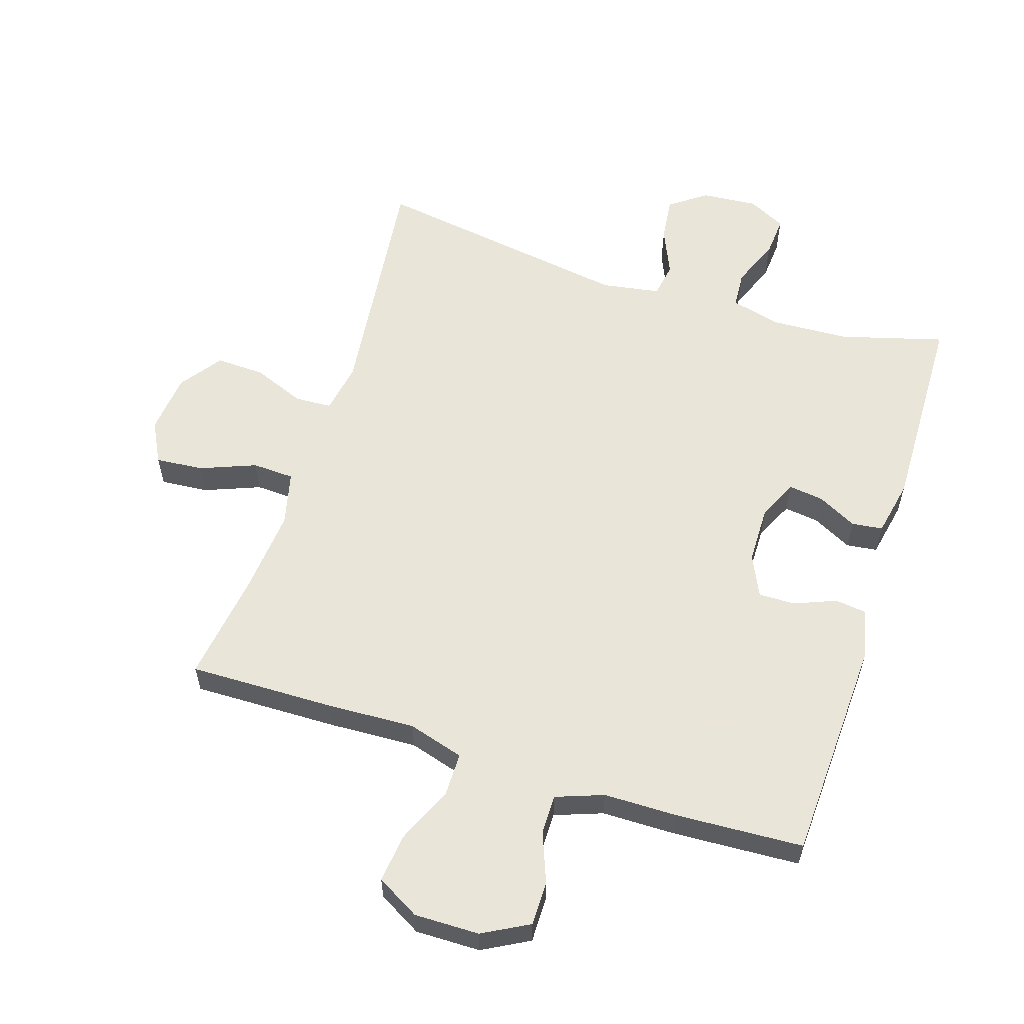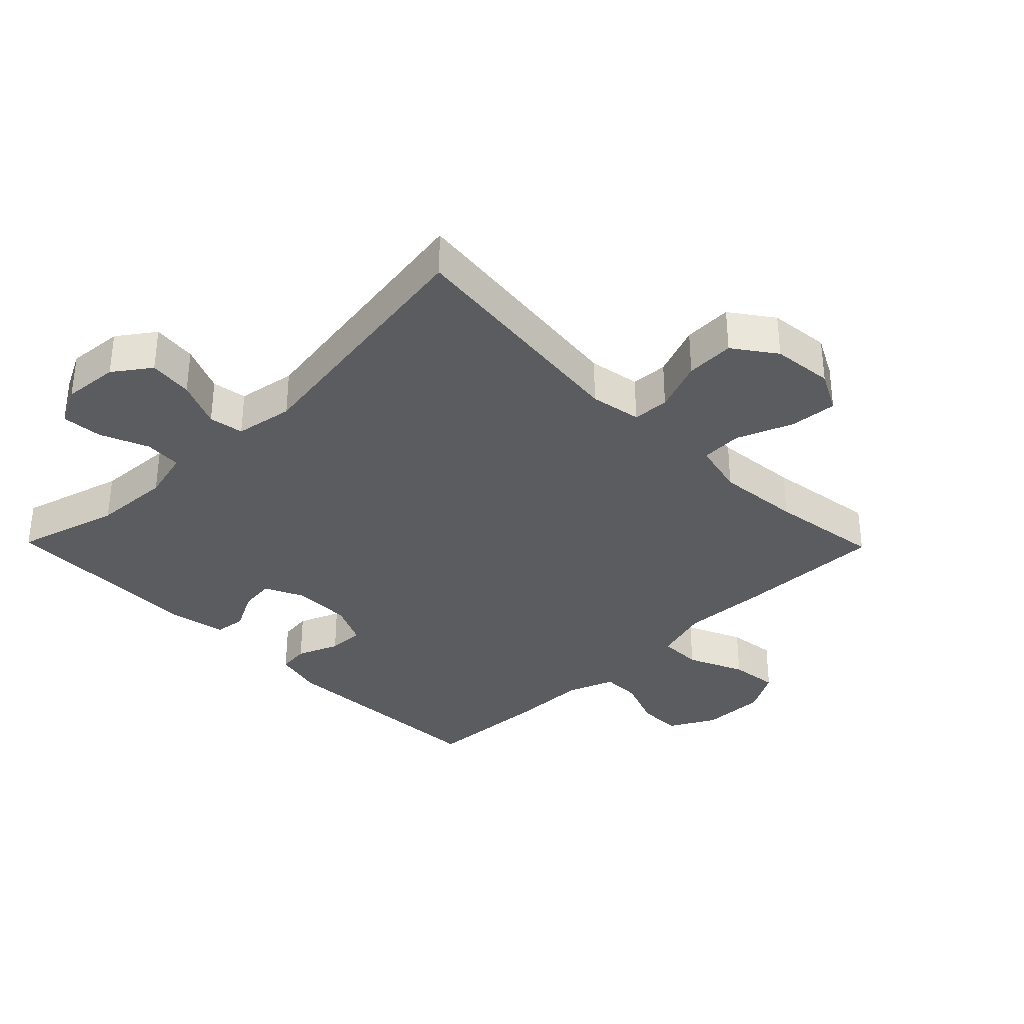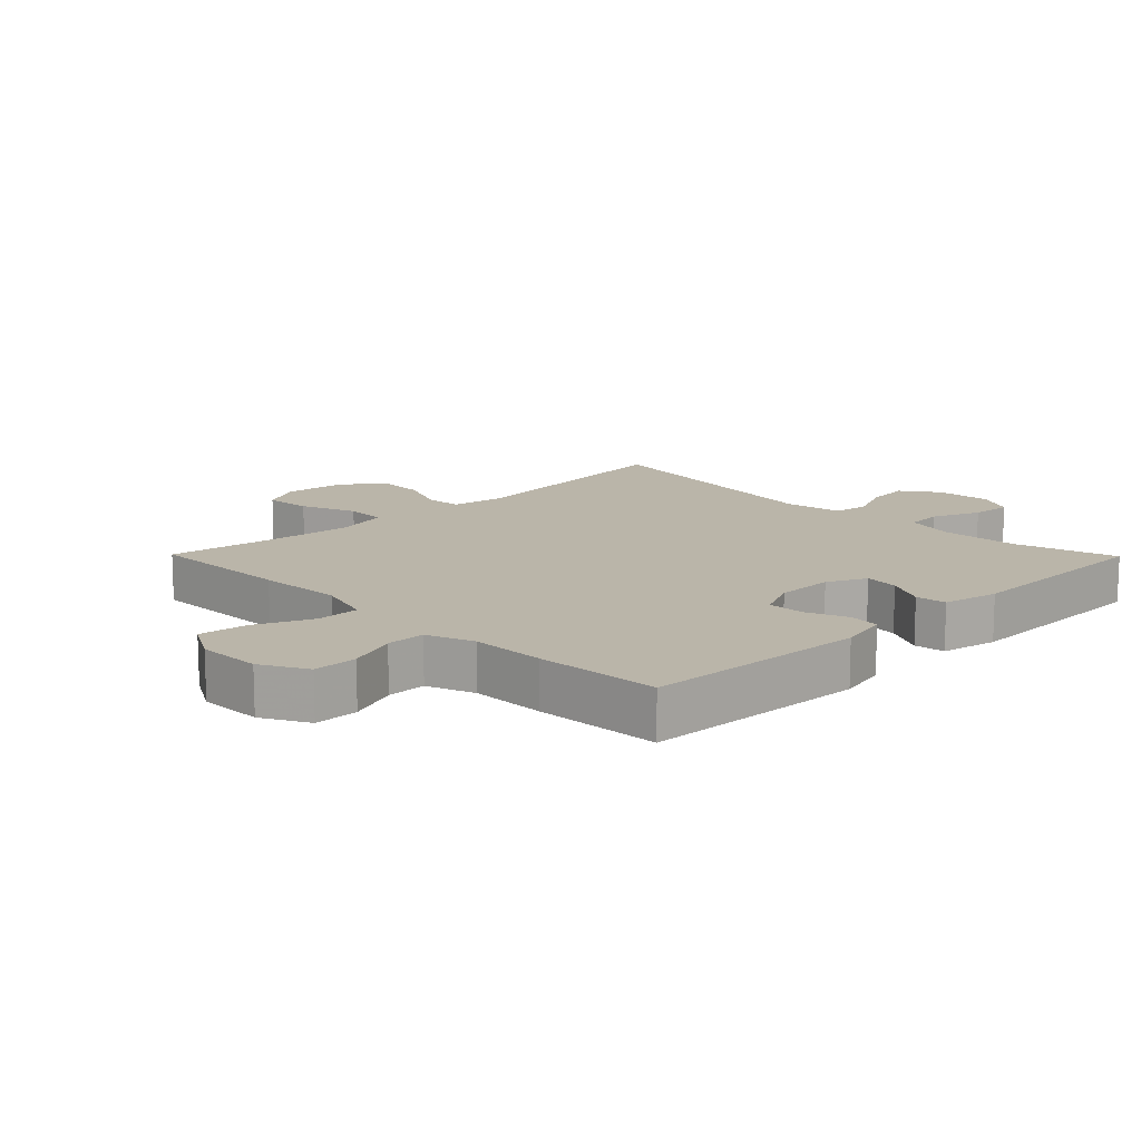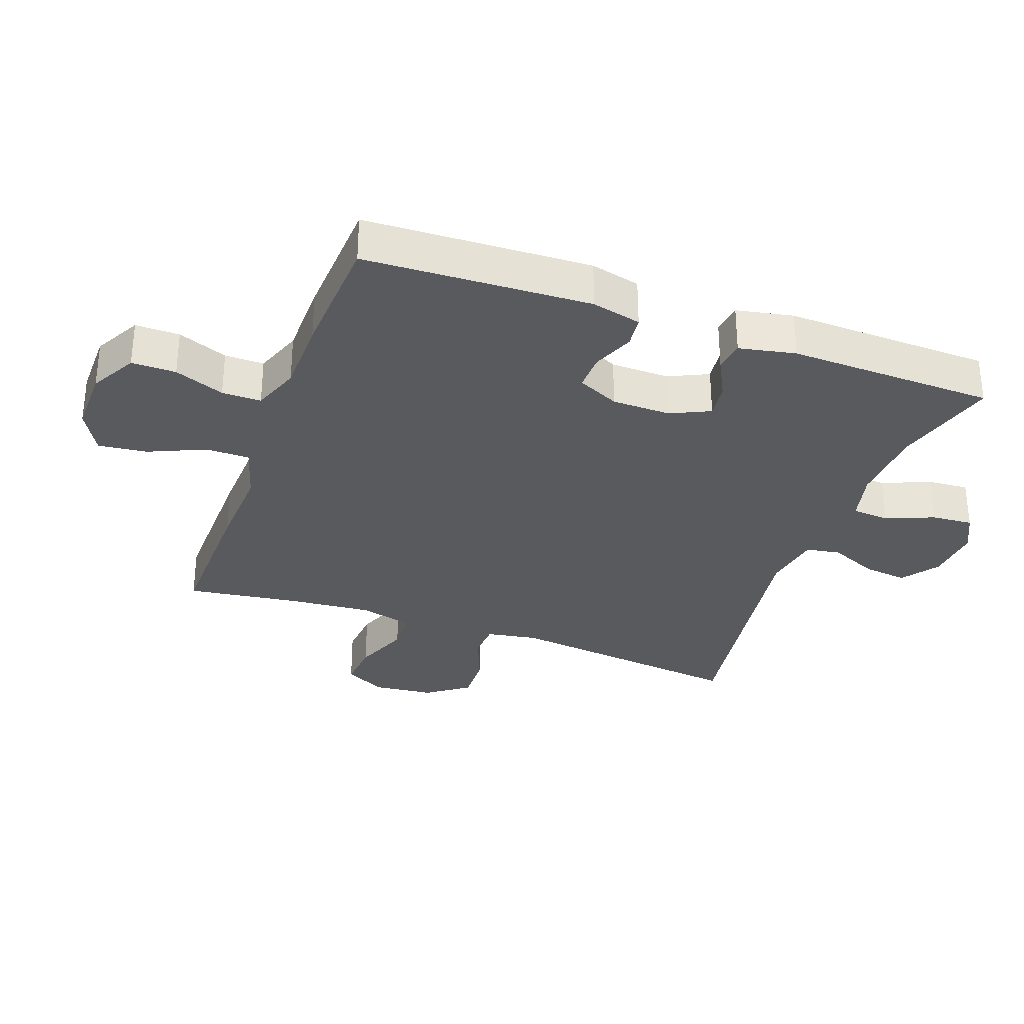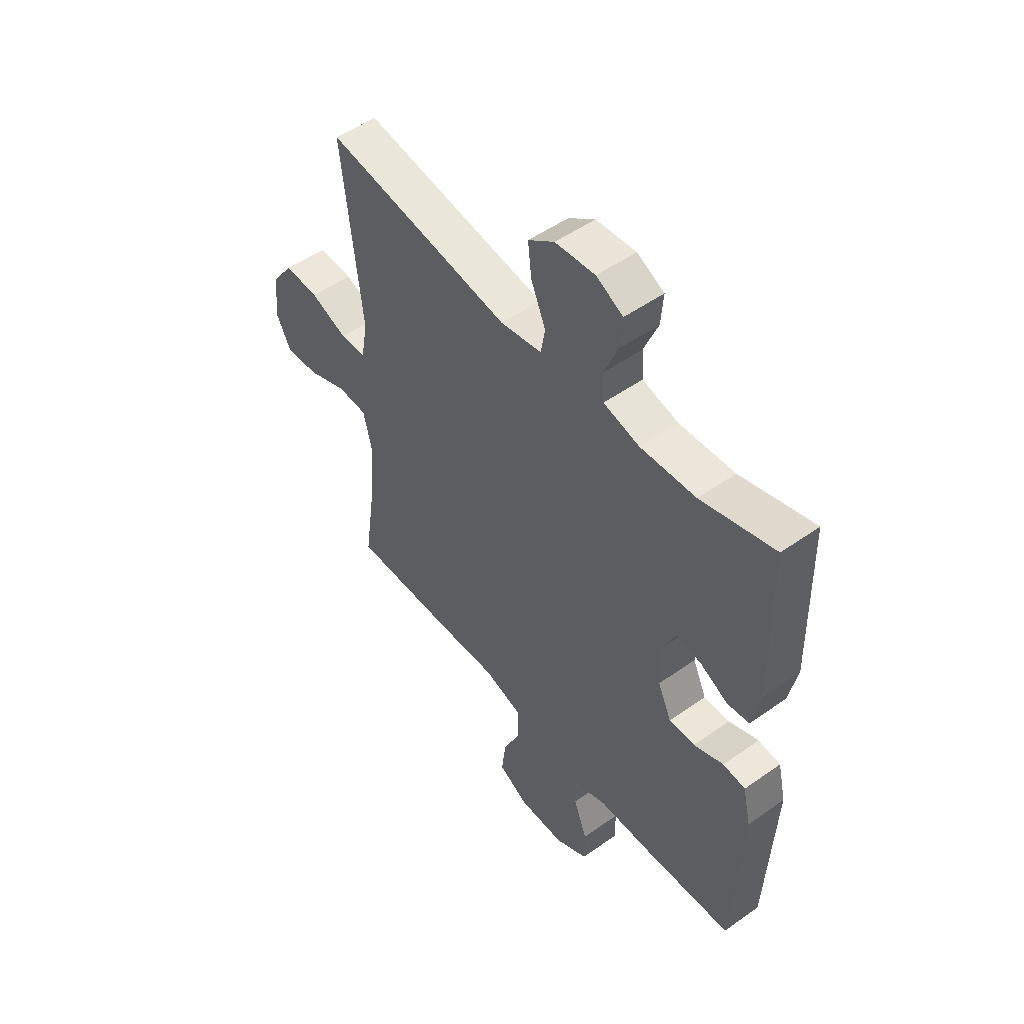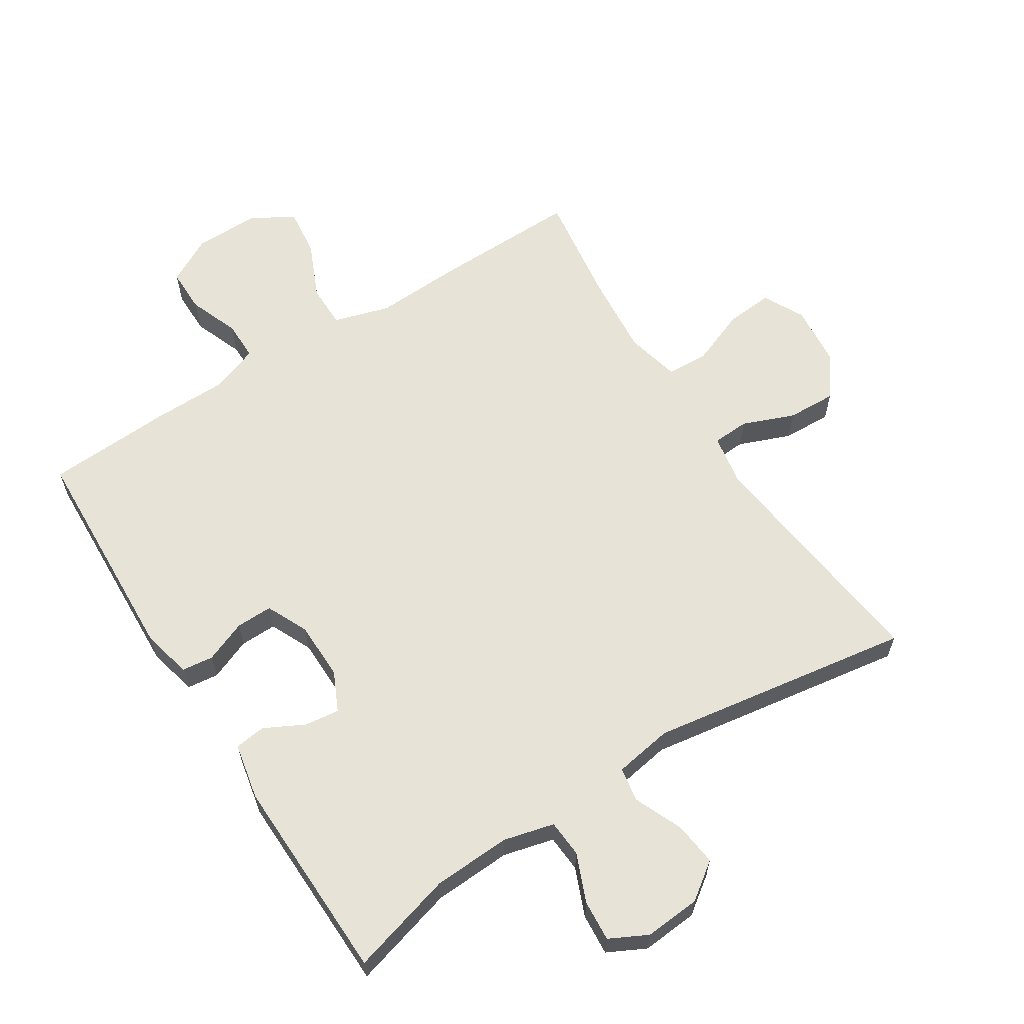
<metadata>
{"format":"obj","ext":"obj","renderer":"f3d","projection":"perspective","resolution":1024,"background":"white","views":[{"elev":58.6,"azim":-162.3,"up":"+Y"},{"elev":-34.4,"azim":44.4,"up":"+Y"},{"elev":13.5,"azim":-134.5,"up":"+Y"},{"elev":-31.7,"azim":-110.1,"up":"+Y"},{"elev":51.1,"azim":-127.6,"up":"+Z"},{"elev":61.9,"azim":-32.6,"up":"+Y"}]}
</metadata>
<code>
v -0.5 0.07 0.5
v -0.339 0.07 0.455
v -0.218 0.07 0.449
v -0.139 0.07 0.469
v -0.135 0.07 0.527
v -0.166 0.07 0.602
v -0.171 0.07 0.666
v -0.112 0.07 0.696
v -0.025 0.07 0.689
v 0.032 0.07 0.648
v 0.024 0.07 0.579
v -0.008 0.07 0.505
v 0.001 0.07 0.451
v 0.092 0.07 0.436
v 0.5 0.07 0.5
v 0.457 0.07 0.123
v 0.471 0.07 0.043
v 0.528 0.07 0.04
v 0.609 0.07 0.072
v 0.685 0.07 0.075
v 0.732 0.07 0.01
v 0.742 0.07 -0.085
v 0.709 0.07 -0.149
v 0.635 0.07 -0.143
v 0.548 0.07 -0.109
v 0.483 0.07 -0.112
v 0.463 0.07 -0.196
v 0.475 0.07 -0.327
v 0.5 0.07 -0.5
v 0.271 0.07 -0.496
v 0.136 0.07 -0.49
v 0.049 0.07 -0.516
v 0.049 0.07 -0.584
v 0.088 0.07 -0.672
v 0.097 0.07 -0.748
v 0.03 0.07 -0.786
v -0.071 0.07 -0.785
v -0.143 0.07 -0.746
v -0.143 0.07 -0.677
v -0.113 0.07 -0.599
v -0.113 0.07 -0.538
v -0.187 0.07 -0.511
v -0.304 0.07 -0.51
v -0.5 0.07 -0.5
v -0.516 0.07 -0.149
v -0.498 0.07 -0.072
v -0.449 0.07 -0.066
v -0.384 0.07 -0.092
v -0.327 0.07 -0.093
v -0.297 0.07 -0.028
v -0.296 0.07 0.063
v -0.325 0.07 0.124
v -0.379 0.07 0.117
v -0.441 0.07 0.085
v -0.489 0.07 0.091
v -0.507 0.07 0.179
v -0.5 0 0.5
v -0.339 0 0.455
v -0.218 0 0.449
v -0.139 0 0.469
v -0.135 0 0.527
v -0.166 0 0.602
v -0.171 0 0.666
v -0.112 0 0.696
v -0.025 0 0.689
v 0.032 0 0.648
v 0.024 0 0.579
v -0.008 0 0.505
v 0.001 0 0.451
v 0.092 0 0.436
v 0.5 0 0.5
v 0.457 0 0.123
v 0.471 0 0.043
v 0.528 0 0.04
v 0.609 0 0.072
v 0.685 0 0.075
v 0.732 0 0.01
v 0.742 0 -0.085
v 0.709 0 -0.149
v 0.635 0 -0.143
v 0.548 0 -0.109
v 0.483 0 -0.112
v 0.463 0 -0.196
v 0.475 0 -0.327
v 0.5 0 -0.5
v 0.271 0 -0.496
v 0.136 0 -0.49
v 0.049 0 -0.516
v 0.049 0 -0.584
v 0.088 0 -0.672
v 0.097 0 -0.748
v 0.03 0 -0.786
v -0.071 0 -0.785
v -0.143 0 -0.746
v -0.143 0 -0.677
v -0.113 0 -0.599
v -0.113 0 -0.538
v -0.187 0 -0.511
v -0.304 0 -0.51
v -0.5 0 -0.5
v -0.516 0 -0.149
v -0.498 0 -0.072
v -0.449 0 -0.066
v -0.384 0 -0.092
v -0.327 0 -0.093
v -0.297 0 -0.028
v -0.296 0 0.063
v -0.325 0 0.124
v -0.379 0 0.117
v -0.441 0 0.085
v -0.489 0 0.091
v -0.507 0 0.179
f 53 54 55 56
f 52 53 56 1
f 51 52 1 2
f 45 46 47 48
f 45 48 49
f 42 43 44 45
f 41 42 45 49
f 37 38 39 40
f 37 40 41
f 36 37 41
f 33 34 35 36
f 32 33 36 41
f 31 32 41 49
f 28 29 30 31
f 27 28 31 49
f 22 23 24 25
f 22 25 26
f 21 22 26
f 18 19 20 21
f 17 18 21 26
f 16 17 26 27
f 14 15 16
f 13 14 16 27
f 9 10 11 12
f 7 8 9 12
f 5 6 7 12
f 4 5 12 13
f 3 4 13 27
f 51 2 3 27
f 27 49 50
f 27 50 51
f 112 111 110 109
f 57 112 109 108
f 58 57 108 107
f 104 103 102 101
f 105 104 101
f 101 100 99 98
f 105 101 98 97
f 96 95 94 93
f 97 96 93
f 97 93 92
f 92 91 90 89
f 97 92 89 88
f 105 97 88 87
f 87 86 85 84
f 105 87 84 83
f 81 80 79 78
f 82 81 78
f 82 78 77
f 77 76 75 74
f 82 77 74 73
f 83 82 73 72
f 72 71 70
f 83 72 70 69
f 68 67 66 65
f 68 65 64 63
f 68 63 62 61
f 69 68 61 60
f 83 69 60 59
f 83 59 58 107
f 106 105 83
f 107 106 83
f 1 57 58 2
f 2 58 59 3
f 3 59 60 4
f 4 60 61 5
f 5 61 62 6
f 6 62 63 7
f 7 63 64 8
f 8 64 65 9
f 9 65 66 10
f 10 66 67 11
f 11 67 68 12
f 12 68 69 13
f 13 69 70 14
f 14 70 71 15
f 15 71 72 16
f 16 72 73 17
f 17 73 74 18
f 18 74 75 19
f 19 75 76 20
f 20 76 77 21
f 21 77 78 22
f 22 78 79 23
f 23 79 80 24
f 24 80 81 25
f 25 81 82 26
f 26 82 83 27
f 27 83 84 28
f 28 84 85 29
f 29 85 86 30
f 30 86 87 31
f 31 87 88 32
f 32 88 89 33
f 33 89 90 34
f 34 90 91 35
f 35 91 92 36
f 36 92 93 37
f 37 93 94 38
f 38 94 95 39
f 39 95 96 40
f 40 96 97 41
f 41 97 98 42
f 42 98 99 43
f 43 99 100 44
f 44 100 101 45
f 45 101 102 46
f 46 102 103 47
f 47 103 104 48
f 48 104 105 49
f 49 105 106 50
f 50 106 107 51
f 51 107 108 52
f 52 108 109 53
f 53 109 110 54
f 54 110 111 55
f 55 111 112 56
f 56 112 57 1

</code>
